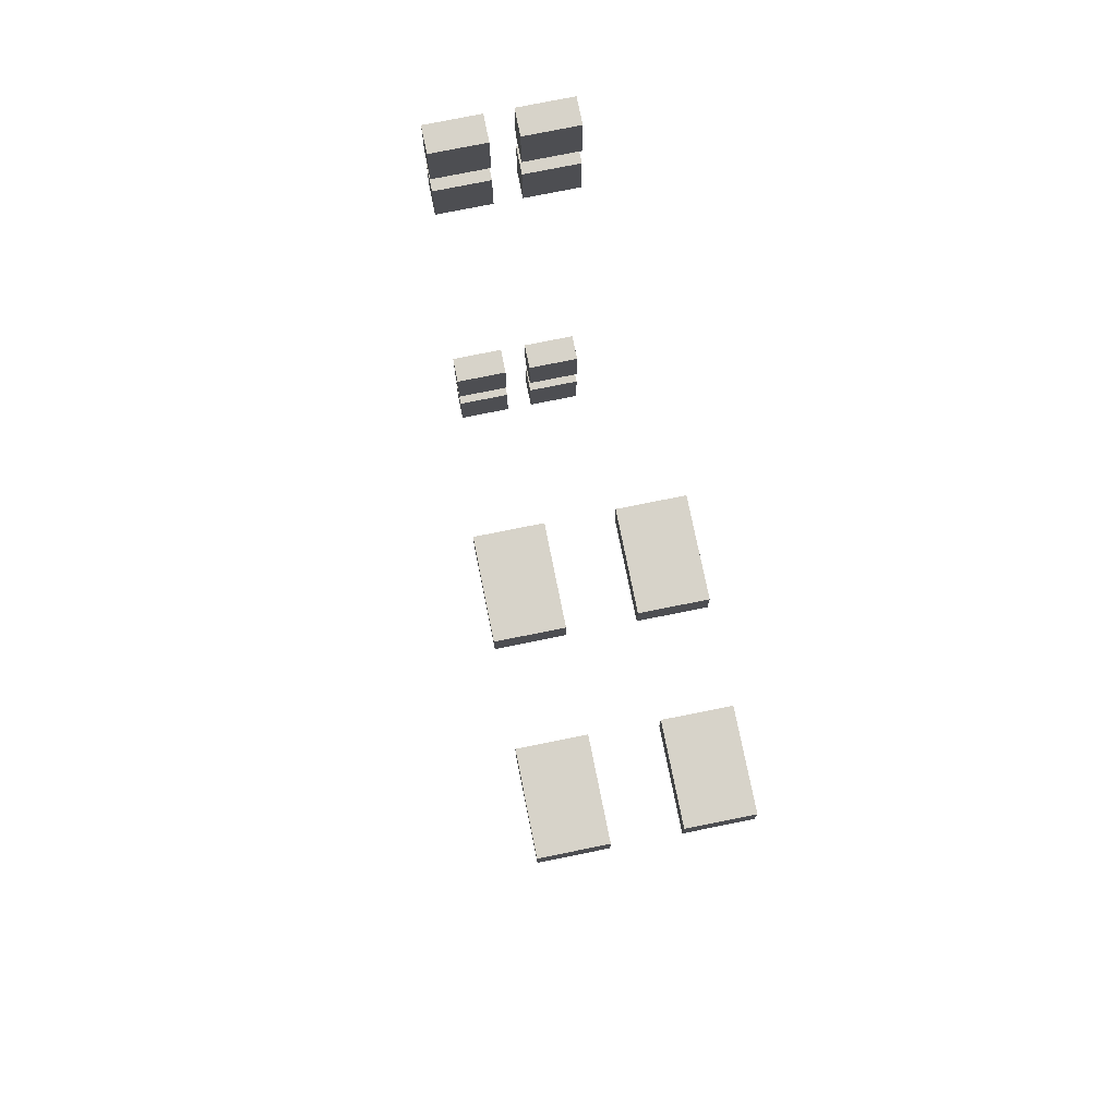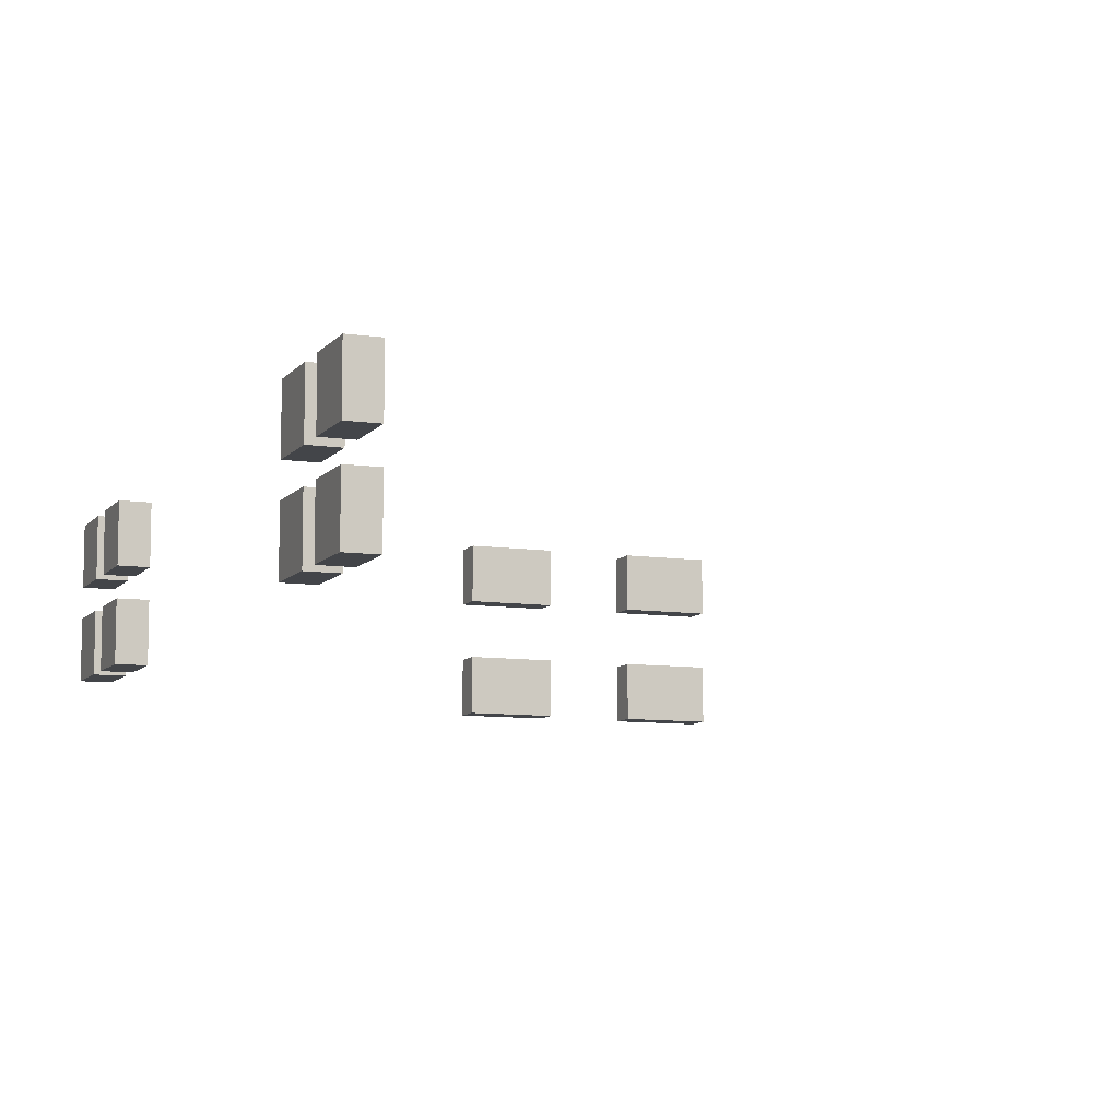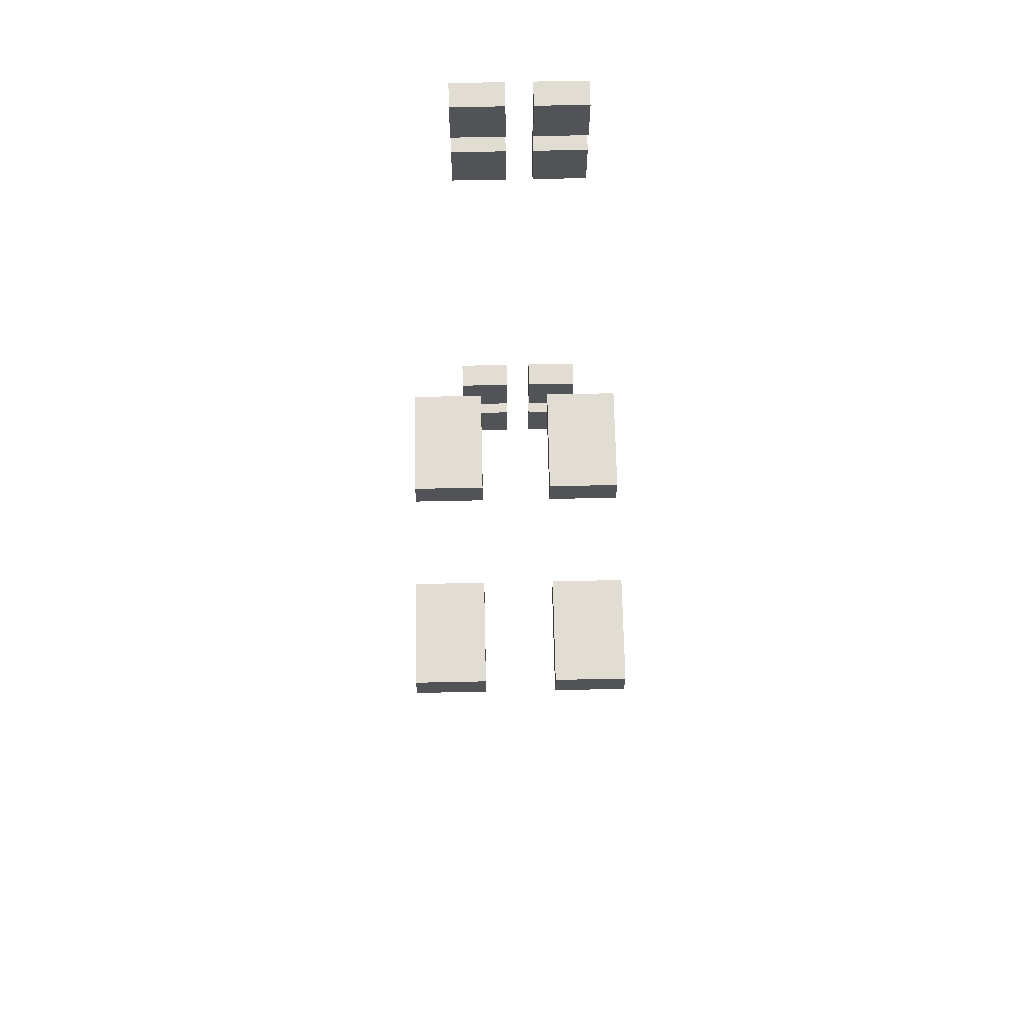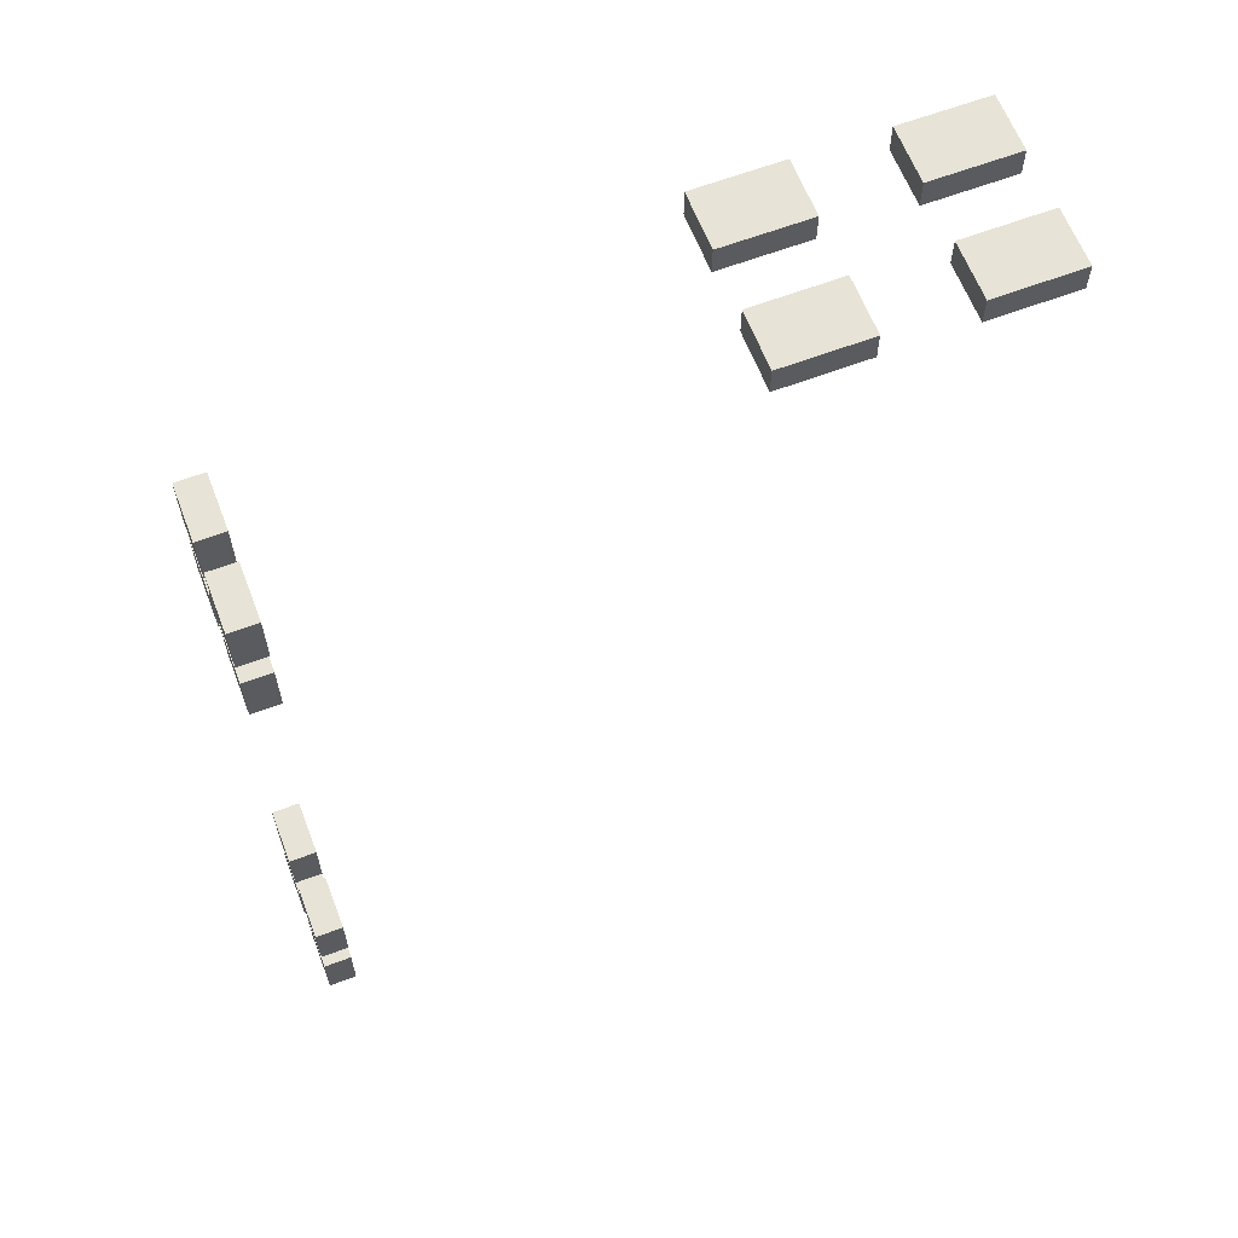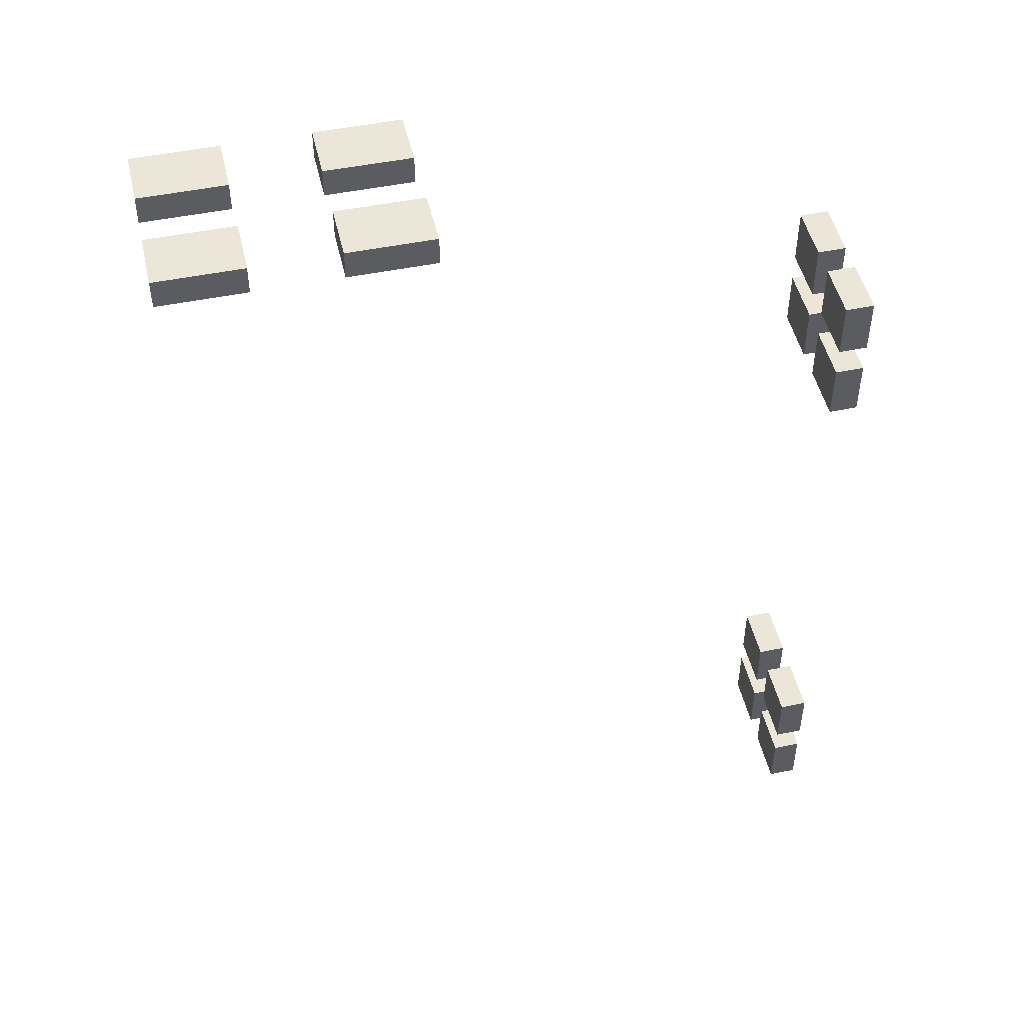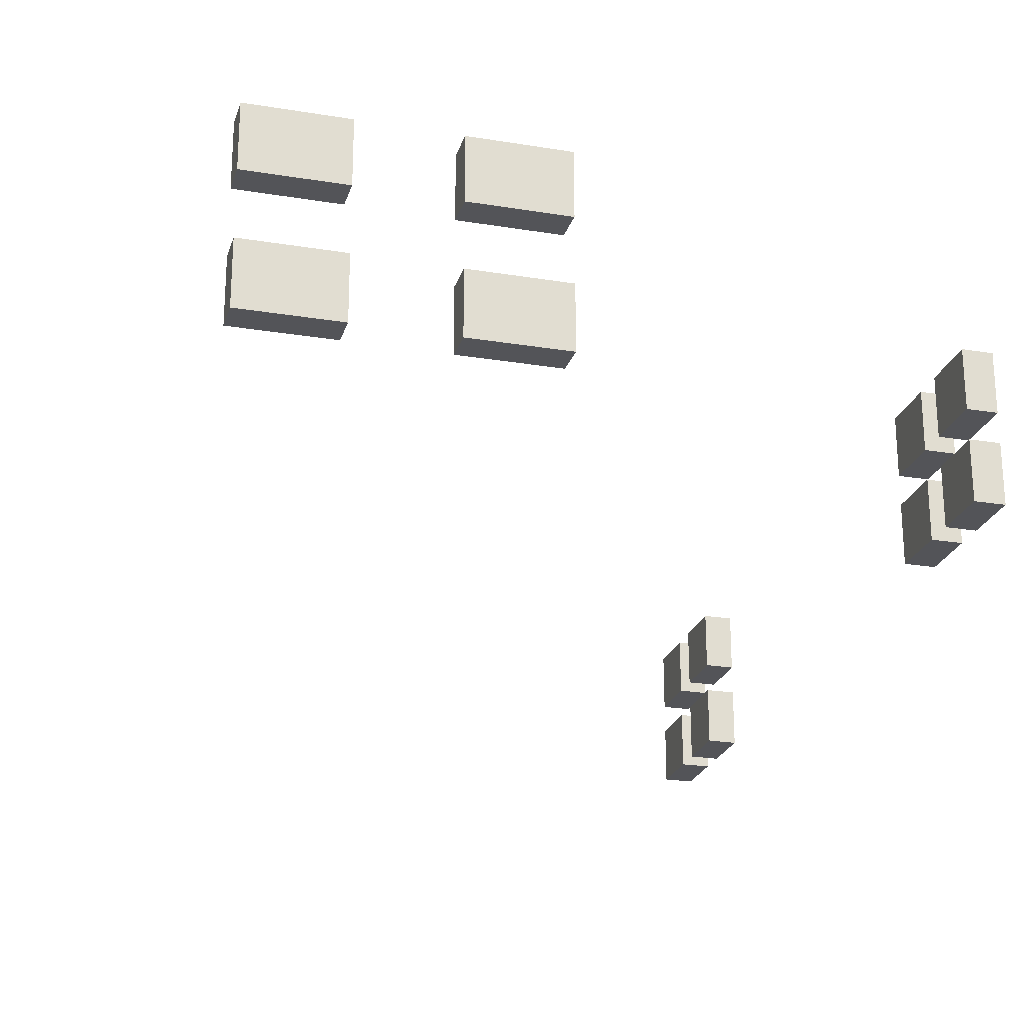
<metadata>
{"format":"obj","ext":"obj","renderer":"f3d","projection":"perspective","resolution":1024,"background":"white","views":[{"elev":76.3,"azim":-101.4,"up":"+Z"},{"elev":-8.9,"azim":158.4,"up":"+Y"},{"elev":68.2,"azim":-91.2,"up":"+Z"},{"elev":62.6,"azim":159.0,"up":"+Z"},{"elev":48.9,"azim":-12.9,"up":"+Z"},{"elev":-23.6,"azim":-15.5,"up":"+Y"}]}
</metadata>
<code>
g house-1
v -4 15 20
v -4 15 19
v -4 17 20
v -4 17 19
v -4 19 20
v -4 19 19
v -4 21 20
v -4 21 19
v 2 15 20
v 2 15 19
v 2 17 20
v 2 17 19
v 2 19 20
v 2 19 19
v 2 21 20
v 2 21 19
v 19 15 14
v 19 15 12
v 19 15 11
v 19 15 9
v 19 15 -9
v 19 15 -11
v 19 15 -12
v 19 15 -14
v 19 17 14
v 19 17 12
v 19 17 11
v 19 17 9
v 19 17 -9
v 19 17 -11
v 19 17 -12
v 19 17 -14
v 19 18 14
v 19 18 12
v 19 18 11
v 19 18 9
v 19 18 -9
v 19 18 -11
v 19 18 -12
v 19 18 -14
v 19 20 14
v 19 20 12
v 19 20 11
v 19 20 9
v 19 20 -9
v 19 20 -11
v 19 20 -12
v 19 20 -14
v -1 15 20
v -1 15 19
v -1 17 20
v -1 17 19
v -1 19 20
v -1 19 19
v -1 21 20
v -1 21 19
v 5 15 20
v 5 15 19
v 5 17 20
v 5 17 19
v 5 19 20
v 5 19 19
v 5 21 20
v 5 21 19
v 20 15 14
v 20 15 12
v 20 15 11
v 20 15 9
v 20 15 -9
v 20 15 -11
v 20 15 -12
v 20 15 -14
v 20 17 14
v 20 17 12
v 20 17 11
v 20 17 9
v 20 17 -9
v 20 17 -11
v 20 17 -12
v 20 17 -14
v 20 18 14
v 20 18 12
v 20 18 11
v 20 18 9
v 20 18 -9
v 20 18 -11
v 20 18 -12
v 20 18 -14
v 20 20 14
v 20 20 12
v 20 20 11
v 20 20 9
v 20 20 -9
v 20 20 -11
v 20 20 -12
v 20 20 -14
v -4 15 20
v -4 17 20
v -4 19 20
v -4 21 20
v -1 15 20
v -1 17 20
v -1 19 20
v -1 21 20
v 2 15 20
v 2 17 20
v 2 19 20
v 2 21 20
v 5 15 20
v 5 17 20
v 5 19 20
v 5 21 20
v 19 15 14
v 19 17 14
v 19 18 14
v 19 20 14
v 20 15 14
v 20 17 14
v 20 18 14
v 20 20 14
v 19 15 11
v 19 17 11
v 19 18 11
v 19 20 11
v 20 15 11
v 20 17 11
v 20 18 11
v 20 20 11
v 19 15 -9
v 19 17 -9
v 19 18 -9
v 19 20 -9
v 20 15 -9
v 20 17 -9
v 20 18 -9
v 20 20 -9
v 19 15 -12
v 19 17 -12
v 19 18 -12
v 19 20 -12
v 20 15 -12
v 20 17 -12
v 20 18 -12
v 20 20 -12
v -4 15 19
v -4 17 19
v -4 19 19
v -4 21 19
v -1 15 19
v -1 17 19
v -1 19 19
v -1 21 19
v 2 15 19
v 2 17 19
v 2 19 19
v 2 21 19
v 5 15 19
v 5 17 19
v 5 19 19
v 5 21 19
v 19 15 12
v 19 17 12
v 19 18 12
v 19 20 12
v 20 15 12
v 20 17 12
v 20 18 12
v 20 20 12
v 19 15 9
v 19 17 9
v 19 18 9
v 19 20 9
v 20 15 9
v 20 17 9
v 20 18 9
v 20 20 9
v 19 15 -11
v 19 17 -11
v 19 18 -11
v 19 20 -11
v 20 15 -11
v 20 17 -11
v 20 18 -11
v 20 20 -11
v 19 15 -14
v 19 17 -14
v 19 18 -14
v 19 20 -14
v 20 15 -14
v 20 17 -14
v 20 18 -14
v 20 20 -14
v -4 15 20
v -1 15 20
v 2 15 20
v 5 15 20
v -4 15 19
v -1 15 19
v 2 15 19
v 5 15 19
v 19 15 14
v 20 15 14
v 19 15 12
v 20 15 12
v 19 15 11
v 20 15 11
v 19 15 9
v 20 15 9
v 19 15 -9
v 20 15 -9
v 19 15 -11
v 20 15 -11
v 19 15 -12
v 20 15 -12
v 19 15 -14
v 20 15 -14
v 19 18 14
v 20 18 14
v 19 18 12
v 20 18 12
v 19 18 11
v 20 18 11
v 19 18 9
v 20 18 9
v 19 18 -9
v 20 18 -9
v 19 18 -11
v 20 18 -11
v 19 18 -12
v 20 18 -12
v 19 18 -14
v 20 18 -14
v -4 19 20
v -1 19 20
v 2 19 20
v 5 19 20
v -4 19 19
v -1 19 19
v 2 19 19
v 5 19 19
v -4 17 20
v -1 17 20
v 2 17 20
v 5 17 20
v -4 17 19
v -1 17 19
v 2 17 19
v 5 17 19
v 19 17 14
v 20 17 14
v 19 17 12
v 20 17 12
v 19 17 11
v 20 17 11
v 19 17 9
v 20 17 9
v 19 17 -9
v 20 17 -9
v 19 17 -11
v 20 17 -11
v 19 17 -12
v 20 17 -12
v 19 17 -14
v 20 17 -14
v 19 20 14
v 20 20 14
v 19 20 12
v 20 20 12
v 19 20 11
v 20 20 11
v 19 20 9
v 20 20 9
v 19 20 -9
v 20 20 -9
v 19 20 -11
v 20 20 -11
v 19 20 -12
v 20 20 -12
v 19 20 -14
v 20 20 -14
v -4 21 20
v -1 21 20
v 2 21 20
v 5 21 20
v -4 21 19
v -1 21 19
v 2 21 19
v 5 21 19
f 3 2 1
f 4 2 3
f 7 6 5
f 8 6 7
f 11 10 9
f 12 10 11
f 15 14 13
f 16 14 15
f 25 18 17
f 26 18 25
f 27 20 19
f 28 20 27
f 29 22 21
f 30 22 29
f 31 24 23
f 32 24 31
f 41 34 33
f 42 34 41
f 43 36 35
f 44 36 43
f 45 38 37
f 46 38 45
f 47 40 39
f 48 40 47
f 49 50 51
f 51 50 52
f 53 54 55
f 55 54 56
f 57 58 59
f 59 58 60
f 61 62 63
f 63 62 64
f 65 66 73
f 73 66 74
f 67 68 75
f 75 68 76
f 69 70 77
f 77 70 78
f 71 72 79
f 79 72 80
f 81 82 89
f 89 82 90
f 83 84 91
f 91 84 92
f 85 86 93
f 93 86 94
f 87 88 95
f 95 88 96
f 101 98 97
f 102 98 101
f 103 100 99
f 104 100 103
f 109 106 105
f 110 106 109
f 111 108 107
f 112 108 111
f 117 114 113
f 118 114 117
f 119 116 115
f 120 116 119
f 125 122 121
f 126 122 125
f 127 124 123
f 128 124 127
f 133 130 129
f 134 130 133
f 135 132 131
f 136 132 135
f 141 138 137
f 142 138 141
f 143 140 139
f 144 140 143
f 145 146 149
f 149 146 150
f 147 148 151
f 151 148 152
f 153 154 157
f 157 154 158
f 155 156 159
f 159 156 160
f 161 162 165
f 165 162 166
f 163 164 167
f 167 164 168
f 169 170 173
f 173 170 174
f 171 172 175
f 175 172 176
f 177 178 181
f 181 178 182
f 179 180 183
f 183 180 184
f 185 186 189
f 189 186 190
f 187 188 191
f 191 188 192
f 197 194 193
f 198 194 197
f 199 196 195
f 200 196 199
f 203 202 201
f 204 202 203
f 207 206 205
f 208 206 207
f 211 210 209
f 212 210 211
f 215 214 213
f 216 214 215
f 219 218 217
f 220 218 219
f 223 222 221
f 224 222 223
f 227 226 225
f 228 226 227
f 231 230 229
f 232 230 231
f 237 234 233
f 238 234 237
f 239 236 235
f 240 236 239
f 241 242 245
f 245 242 246
f 243 244 247
f 247 244 248
f 249 250 251
f 251 250 252
f 253 254 255
f 255 254 256
f 257 258 259
f 259 258 260
f 261 262 263
f 263 262 264
f 265 266 267
f 267 266 268
f 269 270 271
f 271 270 272
f 273 274 275
f 275 274 276
f 277 278 279
f 279 278 280
f 281 282 285
f 285 282 286
f 283 284 287
f 287 284 288

</code>
